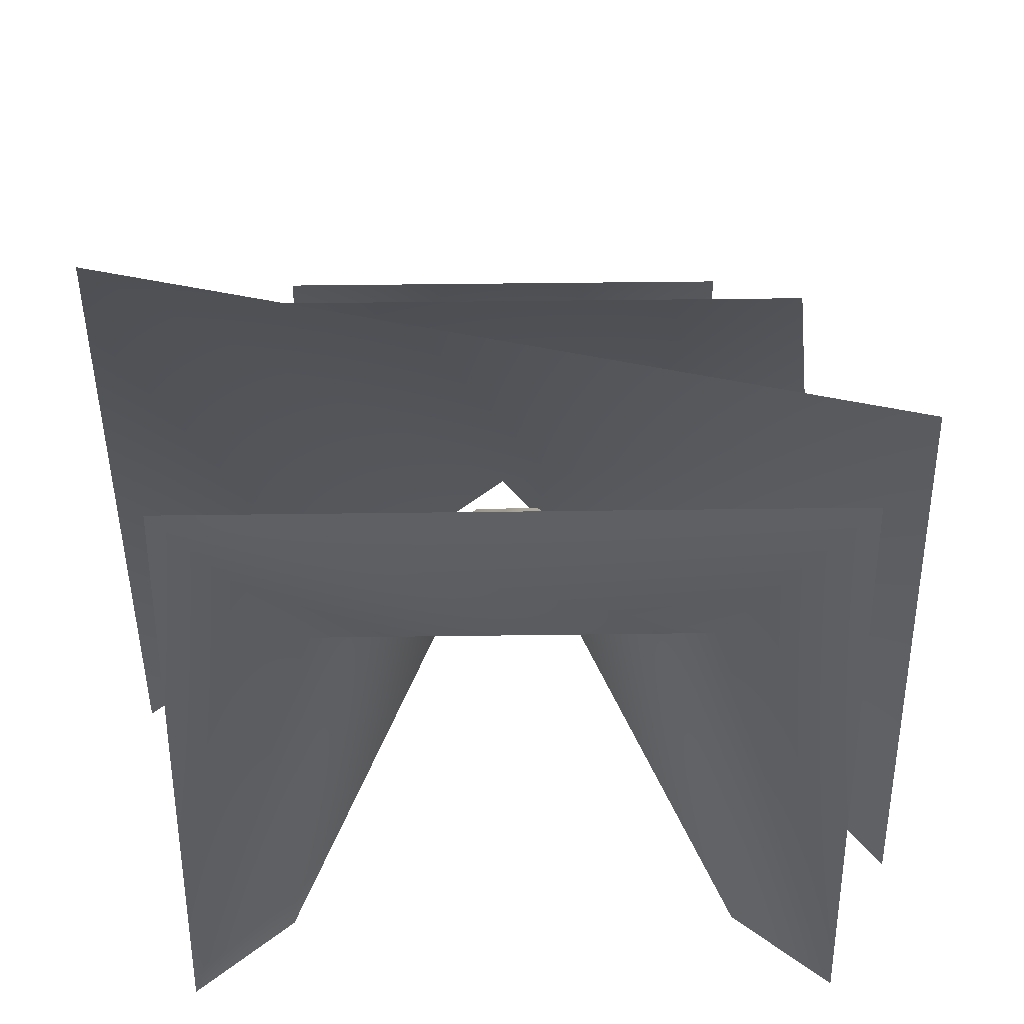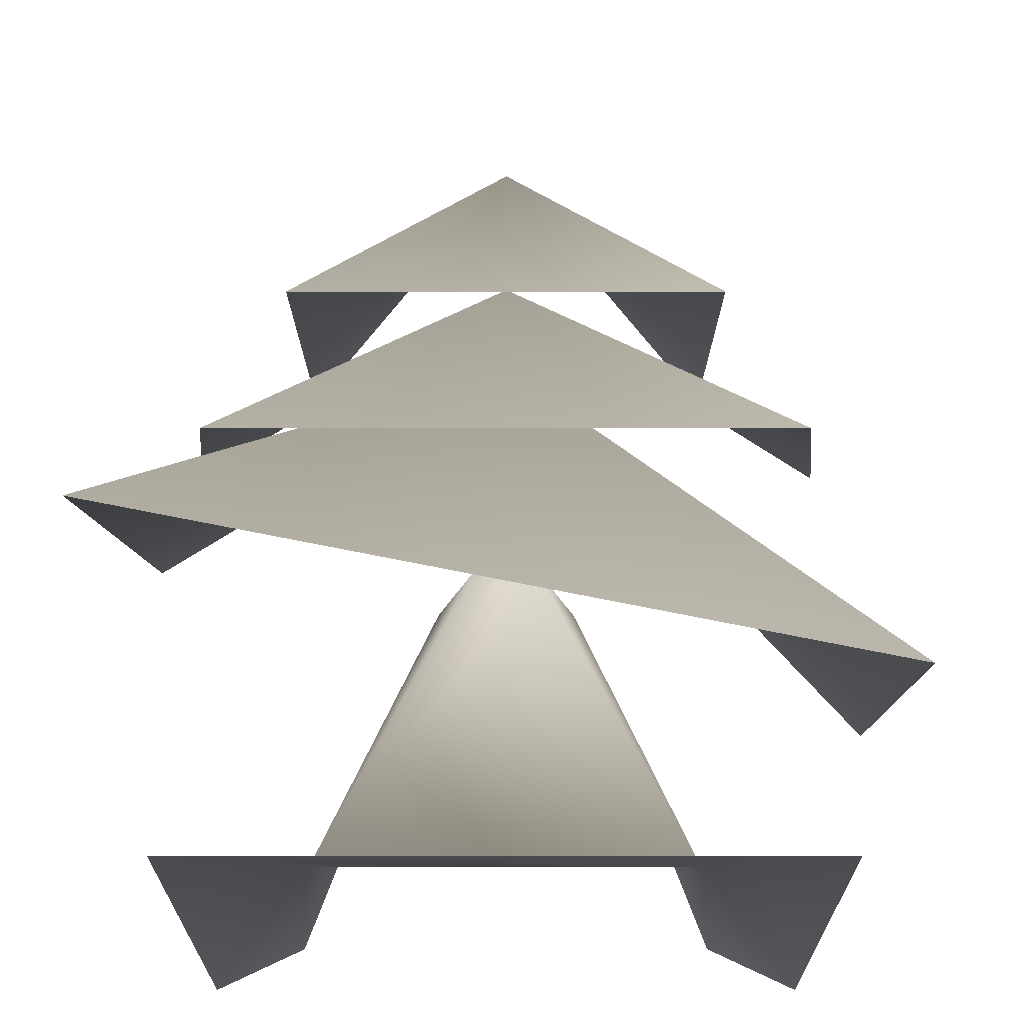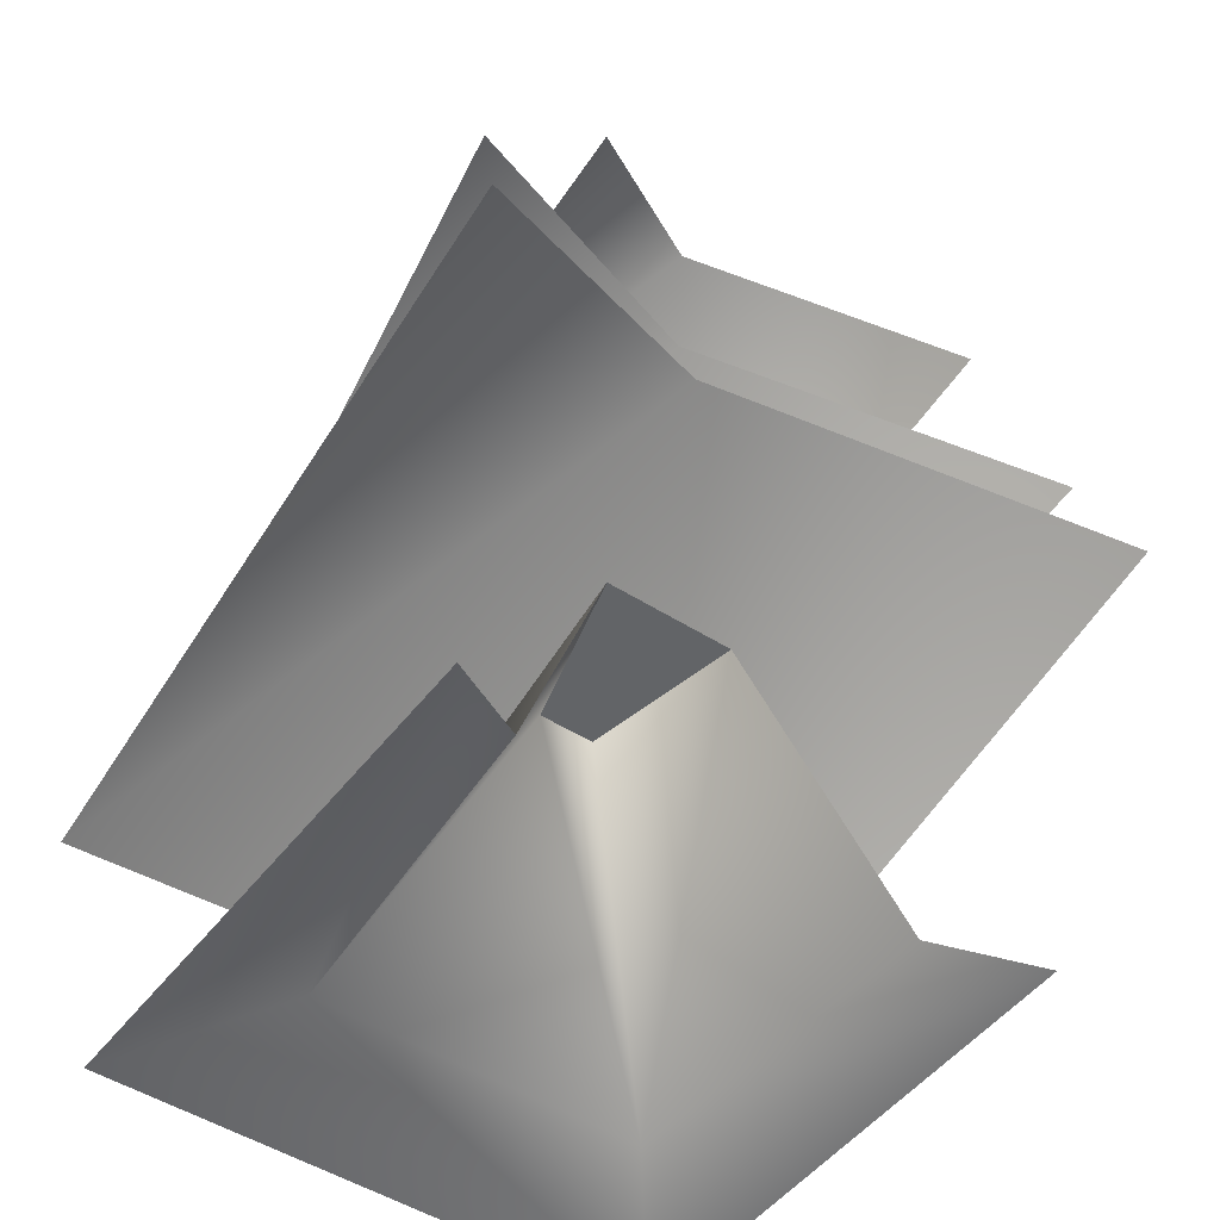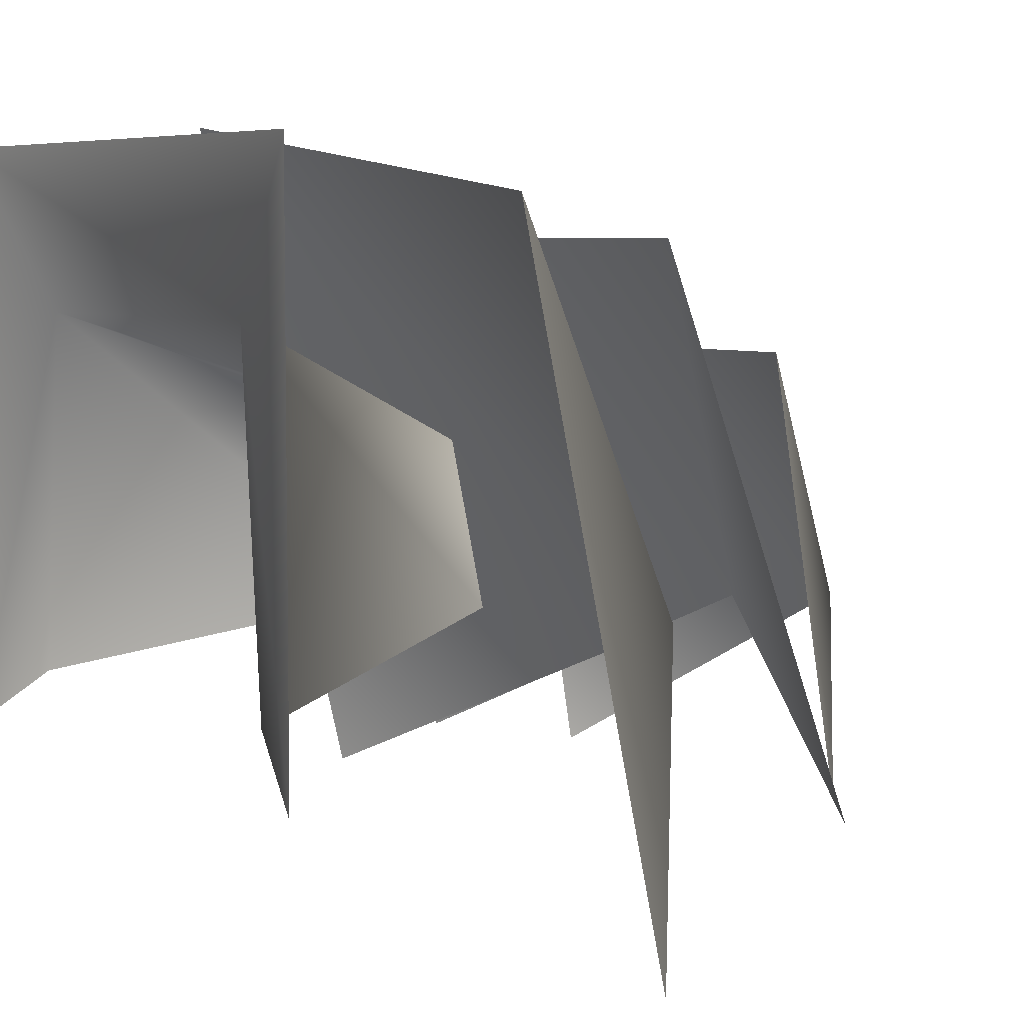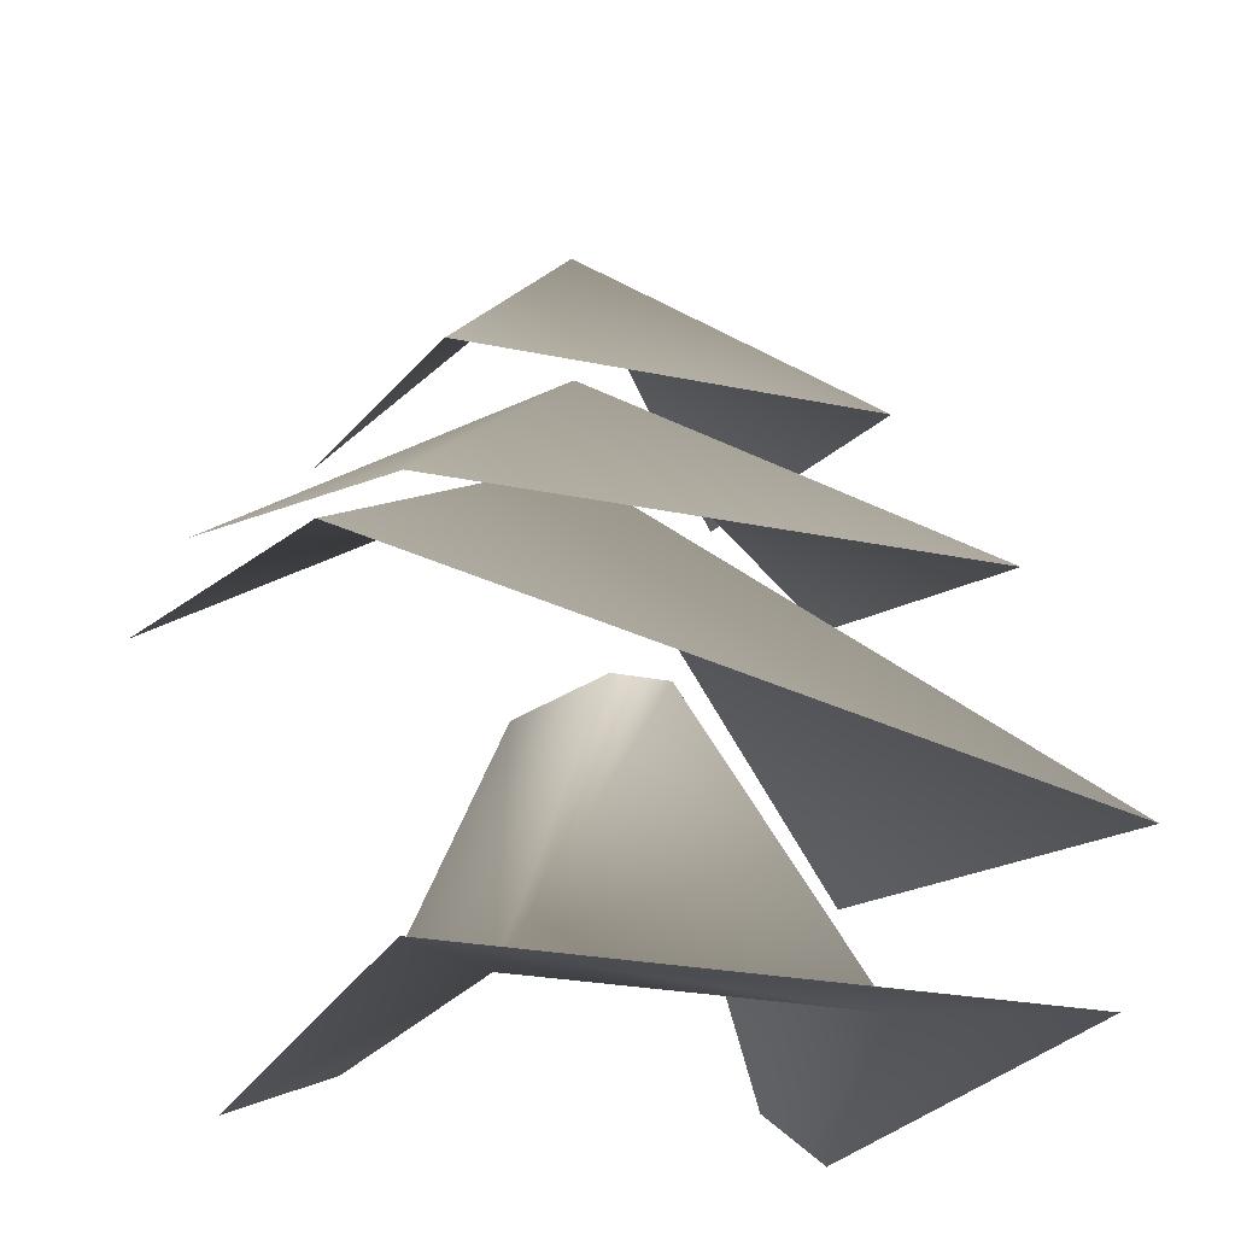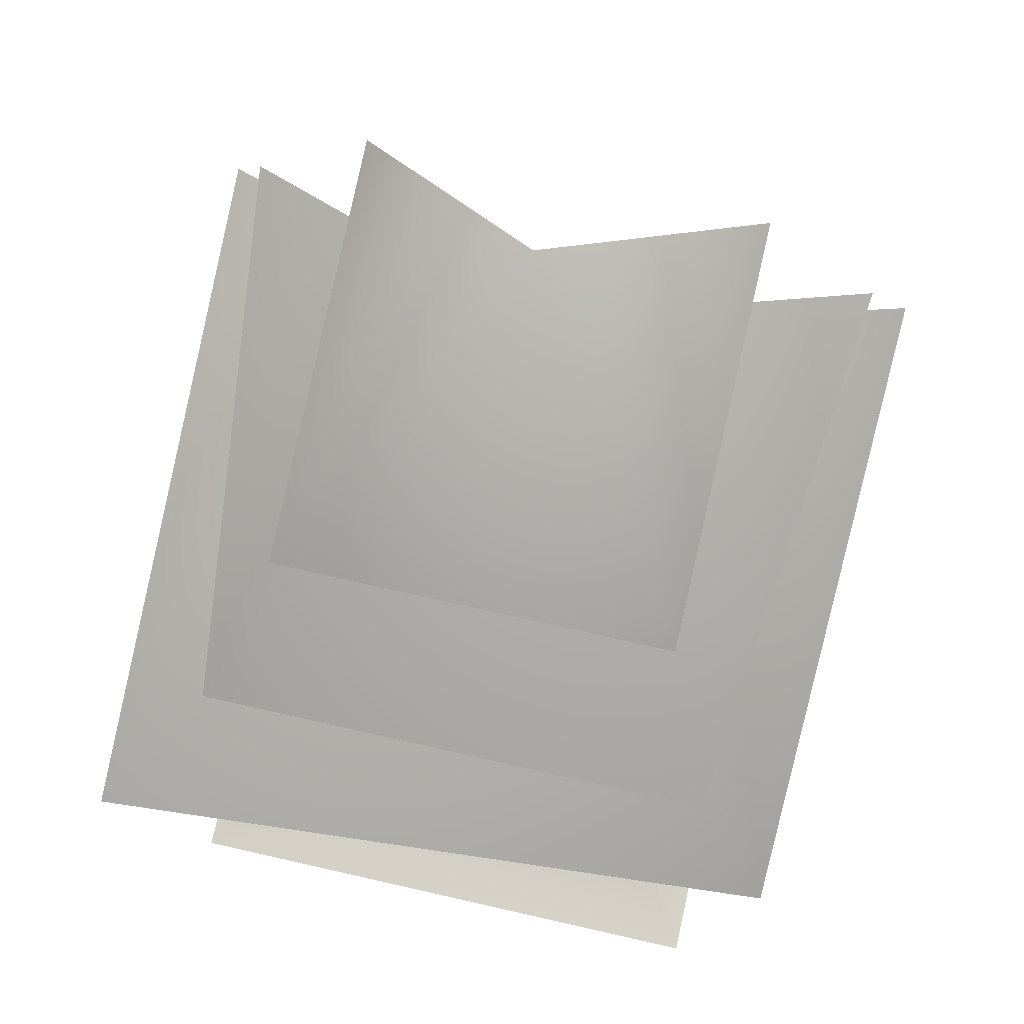
<metadata>
{"format":"obj","ext":"obj","renderer":"f3d","projection":"perspective","resolution":1024,"background":"white","views":[{"elev":39.3,"azim":-1.0,"up":"+Z"},{"elev":69.1,"azim":0.0,"up":"+Z"},{"elev":-48.6,"azim":144.5,"up":"+Y"},{"elev":5.7,"azim":53.7,"up":"+Z"},{"elev":-23.3,"azim":-20.1,"up":"+Y"},{"elev":71.7,"azim":12.8,"up":"+Y"}]}
</metadata>
<code>
o Tree_Cube.001
v 2 0 -1.939
v 0 0 -1.939
v 2 0 0
v 0 0 0
v 1.685 0.1 -1.735
v 0.3154 0.1 -1.735
v 1.586 0.1 -0.5385
v 0.4135 0.1 -0.5385
v 1.234 1.223 -1.513
v 0.7658 1.223 -1.513
v 1.1 1.196 -0.9651
v 0.9001 1.196 -0.9651
v -0.2818 1.043 0.1025
v 2.264 0.6201 -0.1677
v -0.31 1.662 -2.307
v 2.351 1.092 -2.561
v 0.05694 1.423 -0.3002
v 1.943 1.423 -0.3002
v -0.1567 2 -2.182
v 2.157 2 -2.182
v 0.2752 2.067 -0.6753
v 1.725 2.067 -0.6753
v 0.2639 2.337 -2.214
v 1.736 2.337 -2.214
v 1 3 -1.63
v 1 2.512 -1.596
v 1 2.235 -1.681
v 1.234 1.223 -1.513
v 0.7658 1.223 -1.513
v 1.1 1.196 -0.9651
v 0.9001 1.196 -0.9651
f 15 13 27
f 8 7 11 12
f 8 12 10
f 2 8 6
f 1 7 3
f 4 3 7 8
f 8 10 6
f 7 5 9
f 9 11 7
f 19 17 26
f 23 21 25
f 24 25 22
f 22 25 21
f 20 26 18
f 18 26 17
f 16 27 14
f 14 27 13
f 31 30 28 29
f 1 5 7
f 2 4 8

</code>
